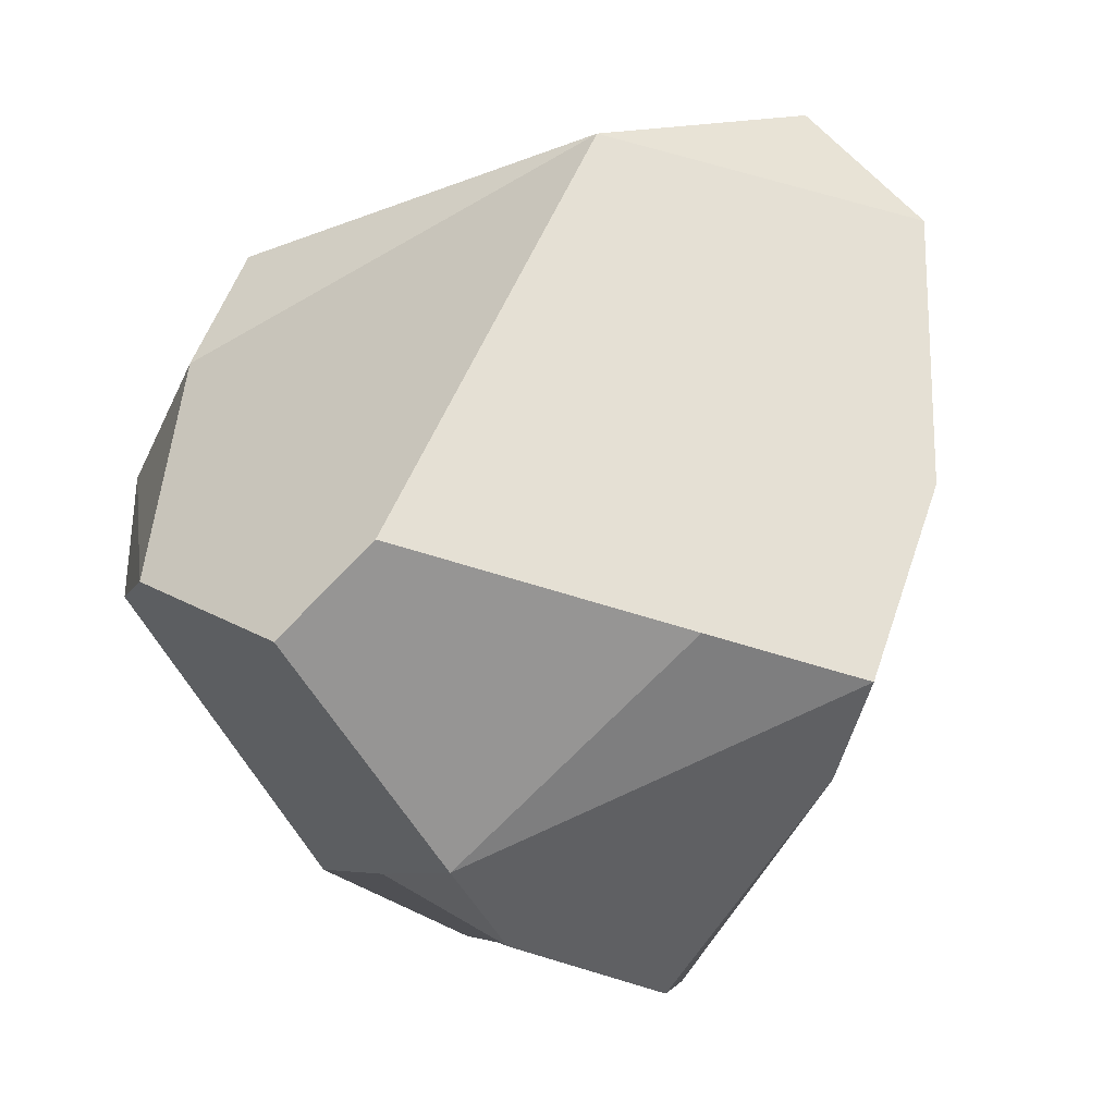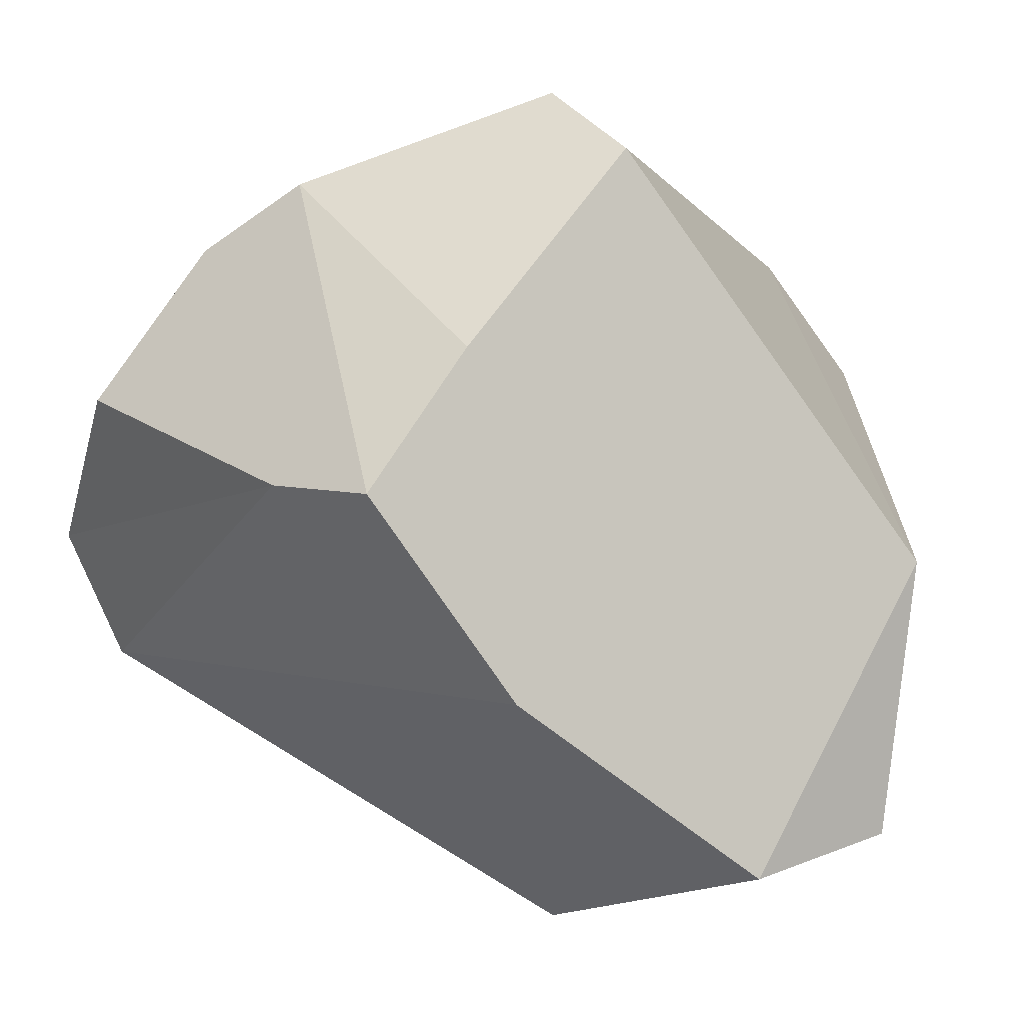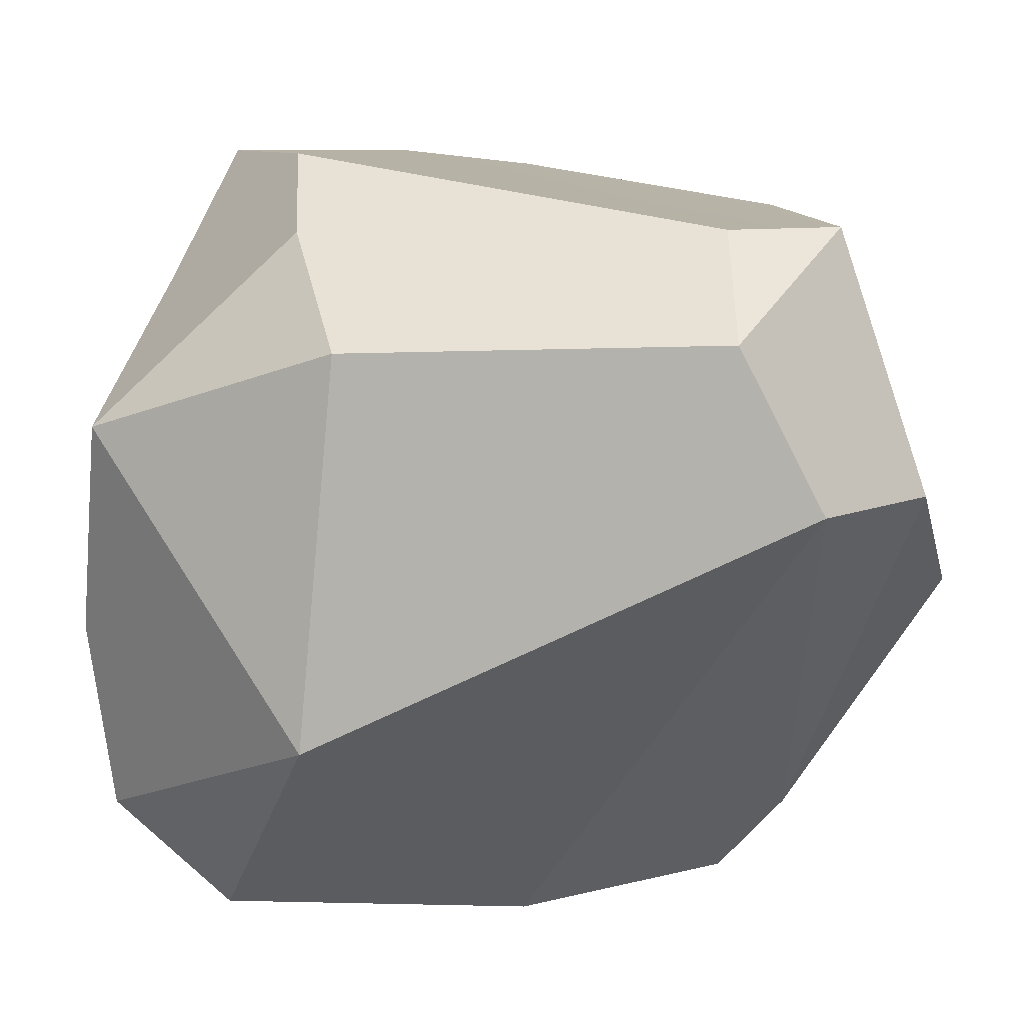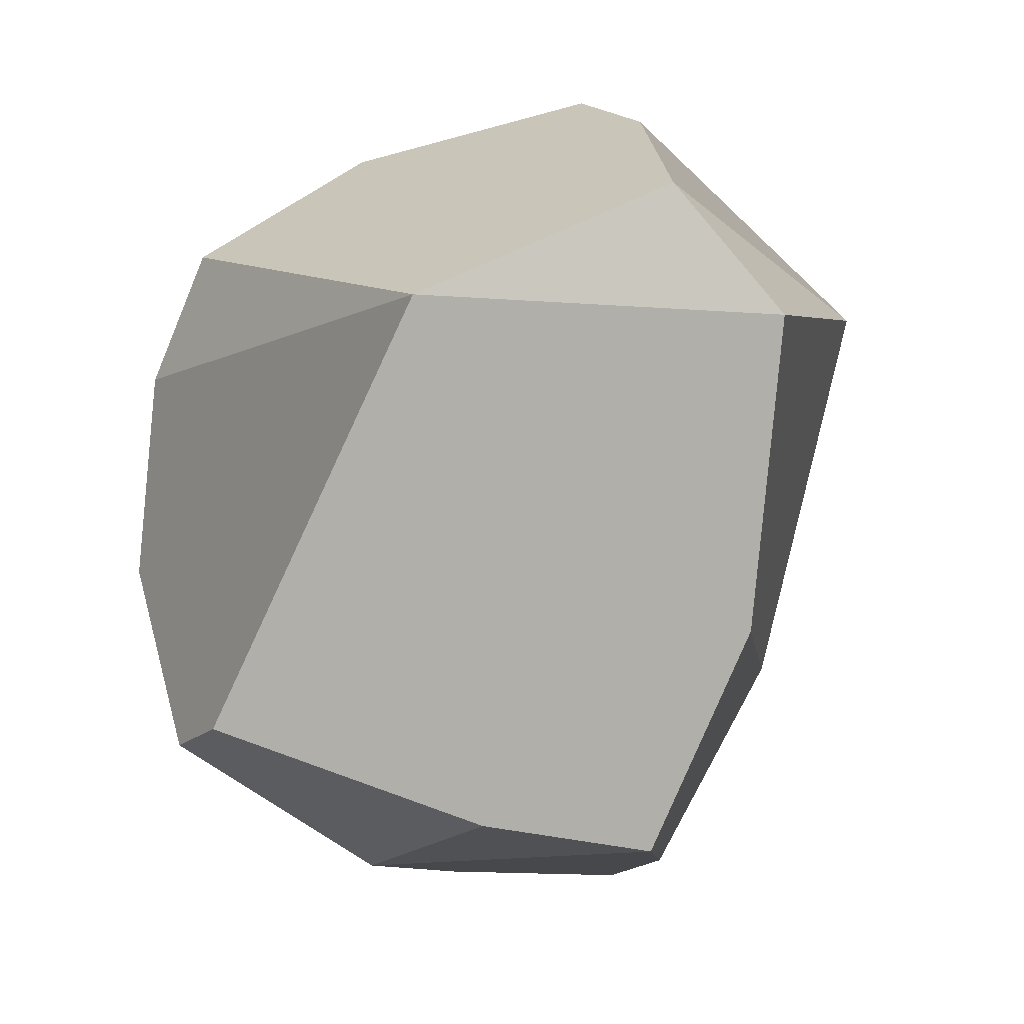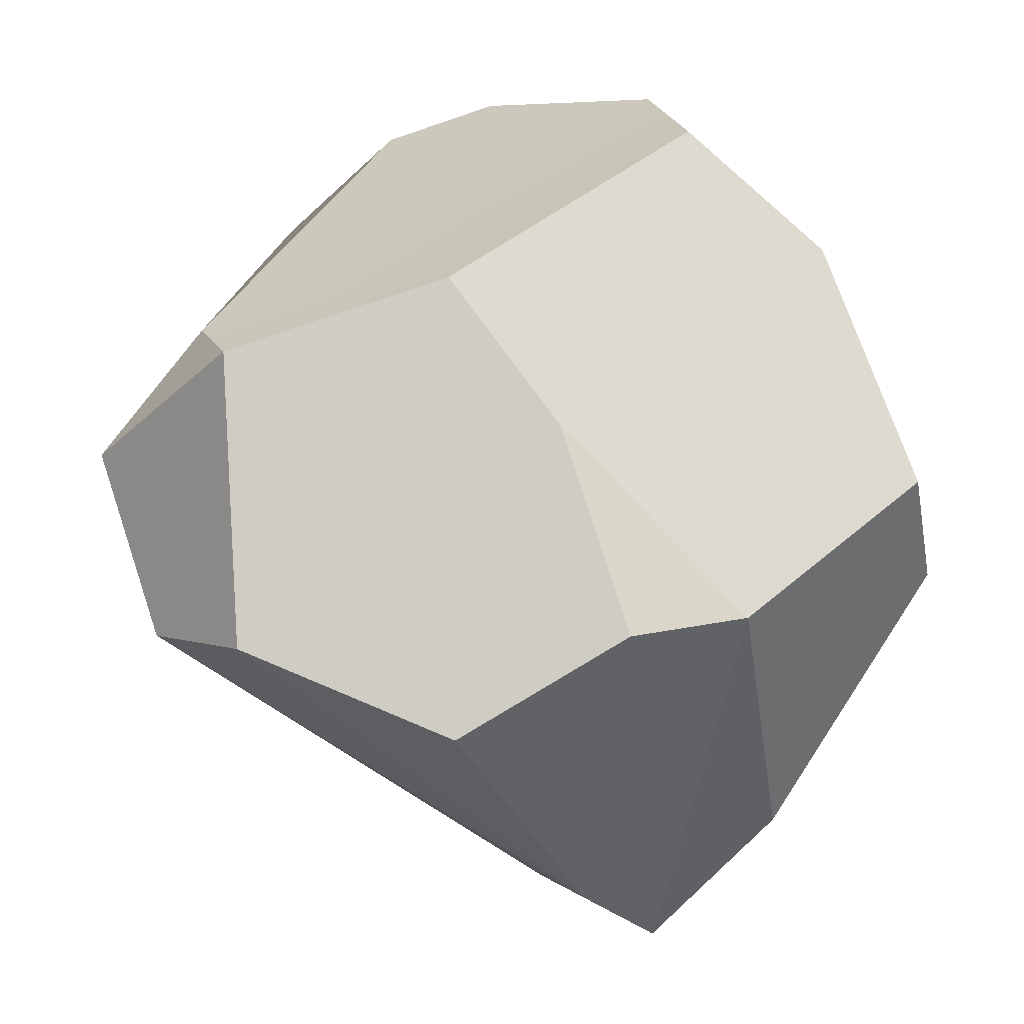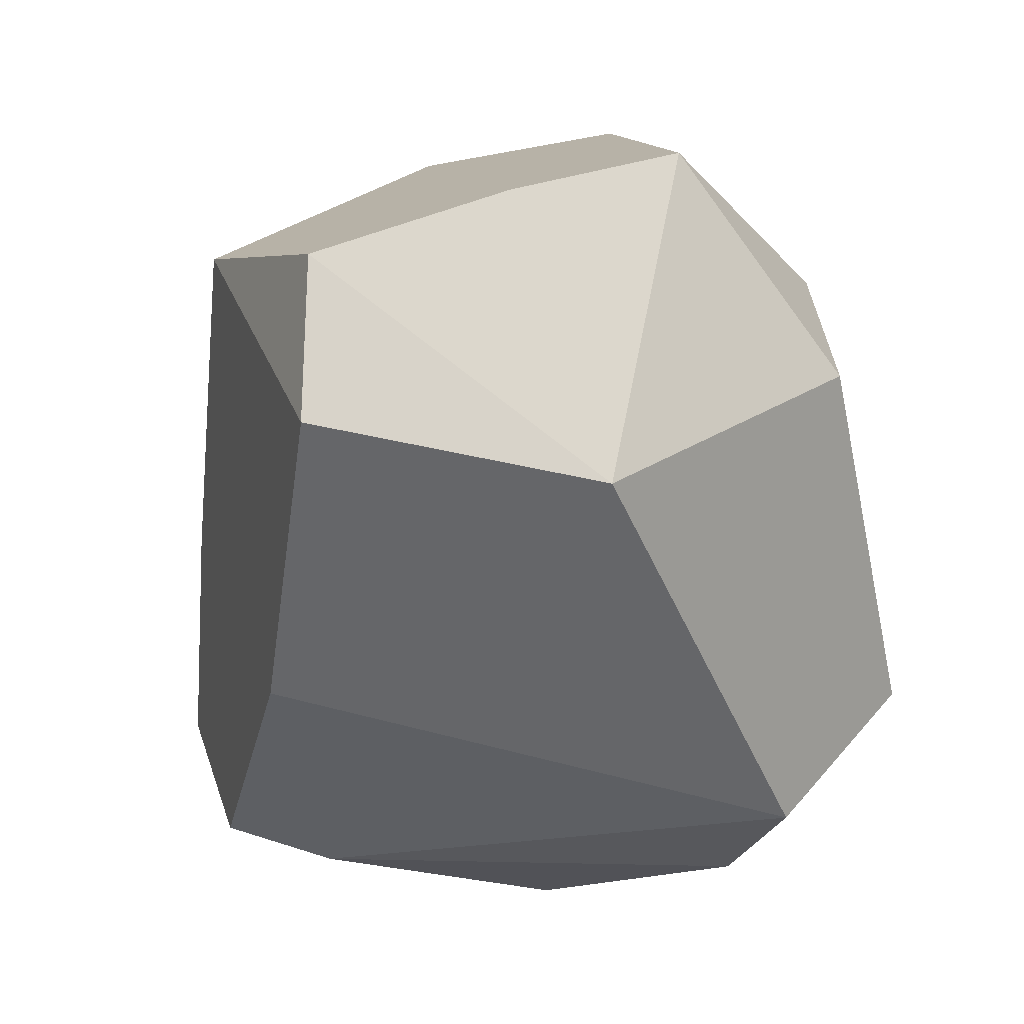
<metadata>
{"format":"obj","ext":"obj","renderer":"f3d","projection":"perspective","resolution":1024,"background":"white","views":[{"elev":-22.8,"azim":-63.2,"up":"+Z"},{"elev":-60.2,"azim":-123.8,"up":"+Y"},{"elev":-3.8,"azim":85.1,"up":"+Y"},{"elev":17.2,"azim":-38.4,"up":"+Z"},{"elev":18.1,"azim":175.1,"up":"+Y"},{"elev":29.2,"azim":30.8,"up":"+Z"}]}
</metadata>
<code>
g Cube
v -0.2654 -0.8745 -0.501
v -0.4072 0.0004207 -0.8145
v -0.5434 -0.6262 -0.4497
v 0.6543 0.541 -0.6245
v 0.9298 0.2465 -0.3538
v 0.7039 0.5225 -0.37
v -0.08708 -0.71 0.9493
v 0.585 -0.5876 0.5285
v 0.03717 -0.9335 0.6822
v 0.6426 -0.03712 -0.8066
v 0.2081 -0.1945 -0.9492
v -0.09484 -0.7144 -0.6297
v -0.3323 0.8931 0.2777
v -0.6698 0.6228 -0.1572
v -0.3797 0.8729 -0.04165
v 0.5067 0.5382 0.5395
v 0.7343 0.2454 0.4666
v 0.3548 0.1261 0.9848
v -0.03071 0.3817 -0.6676
v -0.4072 0.0004207 -0.8145
v -0.1518 0.002248 -0.906
v 0.03717 -0.9335 0.6822
v -0.5664 -0.4182 0.7203
v -0.08708 -0.71 0.9493
v -0.6698 0.6228 -0.1572
v -0.3323 0.8931 0.2777
v -0.6481 0.5405 0.354
v -0.5664 -0.4182 0.7203
v -0.6481 0.5405 0.354
v -0.542 0.4714 0.6552
v 0.818 -0.09747 -0.5535
v 0.6426 -0.03712 -0.8066
v -0.09484 -0.7144 -0.6297
v 0.3548 0.1261 0.9848
v 0.7343 0.2454 0.4666
v 0.585 -0.5876 0.5285
v -0.9117 -0.1039 -0.2917
v -0.5434 -0.6262 -0.4497
v -0.4072 0.0004207 -0.8145
v -0.8438 0.1636 -0.4347
v 0.585 -0.5876 0.5285
v 0.7343 0.2454 0.4666
v 0.9298 0.2465 -0.3538
v 0.818 -0.09747 -0.5535
v 0.2612 0.7598 0.5361
v 0.5067 0.5382 0.5395
v 0.3548 0.1261 0.9848
v -0.03704 0.5179 0.8272
v 0.007481 0.8158 0.6758
v 0.7039 0.5225 -0.37
v 0.2612 0.7598 0.5361
v 0.007481 0.8158 0.6758
v -0.3323 0.8931 0.2777
v -0.3797 0.8729 -0.04165
v 0.1911 0.672 -0.5608
v 0.6543 0.541 -0.6245
v -0.6481 0.5405 0.354
v -0.5664 -0.4182 0.7203
v -0.9117 -0.1039 -0.2917
v -0.8438 0.1636 -0.4347
v -0.6698 0.6228 -0.1572
v -0.09484 -0.7144 -0.6297
v 0.2081 -0.1945 -0.9492
v -0.1518 0.002248 -0.906
v -0.2654 -0.8745 -0.501
v -0.4072 0.0004207 -0.8145
v 0.585 -0.5876 0.5285
v -0.08708 -0.71 0.9493
v 0.1686 -0.307 1.008
v 0.3548 0.1261 0.9848
v -0.03704 0.5179 0.8272
v 0.3548 0.1261 0.9848
v 0.1686 -0.307 1.008
v -0.08708 -0.71 0.9493
v -0.542 0.4714 0.6552
v -0.5664 -0.4182 0.7203
v -0.03071 0.3817 -0.6676
v 0.1911 0.672 -0.5608
v -0.3797 0.8729 -0.04165
v -0.4072 0.0004207 -0.8145
v -0.6698 0.6228 -0.1572
v -0.8438 0.1636 -0.4347
v -0.3323 0.8931 0.2777
v 0.007481 0.8158 0.6758
v -0.03704 0.5179 0.8272
v -0.542 0.4714 0.6552
v -0.6481 0.5405 0.354
v 0.9298 0.2465 -0.3538
v 0.6543 0.541 -0.6245
v 0.6426 -0.03712 -0.8066
v 0.818 -0.09747 -0.5535
v 0.585 -0.5876 0.5285
v 0.818 -0.09747 -0.5535
v -0.06056 -0.9594 -0.005427
v 0.03717 -0.9335 0.6822
v 0.6426 -0.03712 -0.8066
v 0.6543 0.541 -0.6245
v 0.1911 0.672 -0.5608
v 0.2081 -0.1945 -0.9492
v -0.1518 0.002248 -0.906
v -0.03071 0.3817 -0.6676
v 0.818 -0.09747 -0.5535
v -0.09484 -0.7144 -0.6297
v -0.2654 -0.8745 -0.501
v -0.06056 -0.9594 -0.005427
v 0.9298 0.2465 -0.3538
v 0.7343 0.2454 0.4666
v 0.5067 0.5382 0.5395
v 0.7039 0.5225 -0.37
v 0.2612 0.7598 0.5361
v 0.03717 -0.9335 0.6822
v -0.06056 -0.9594 -0.005427
v -0.2654 -0.8745 -0.501
v -0.5664 -0.4182 0.7203
v -0.5434 -0.6262 -0.4497
v -0.9117 -0.1039 -0.2917
g Cube_0
f 3 2 1
f 6 5 4
f 9 8 7
f 12 11 10
f 15 14 13
f 18 17 16
f 21 20 19
f 24 23 22
f 27 26 25
f 30 29 28
f 33 32 31
f 36 35 34
f 39 38 37
f 40 39 37
f 43 42 41
f 44 43 41
f 47 46 45
f 45 48 47
f 45 49 48
f 52 51 50
f 53 52 50
f 54 53 50
f 55 54 50
f 50 56 55
f 59 58 57
f 57 60 59
f 57 61 60
f 64 63 62
f 62 65 64
f 65 66 64
f 69 68 67
f 70 69 67
f 73 72 71
f 71 74 73
f 71 75 74
f 75 76 74
f 79 78 77
f 77 80 79
f 80 81 79
f 80 82 81
f 85 84 83
f 83 86 85
f 83 87 86
f 90 89 88
f 91 90 88
f 94 93 92
f 95 94 92
f 98 97 96
f 96 99 98
f 99 100 98
f 100 101 98
f 104 103 102
f 105 104 102
f 108 107 106
f 106 109 108
f 109 110 108
f 113 112 111
f 111 114 113
f 114 115 113
f 114 116 115

</code>
